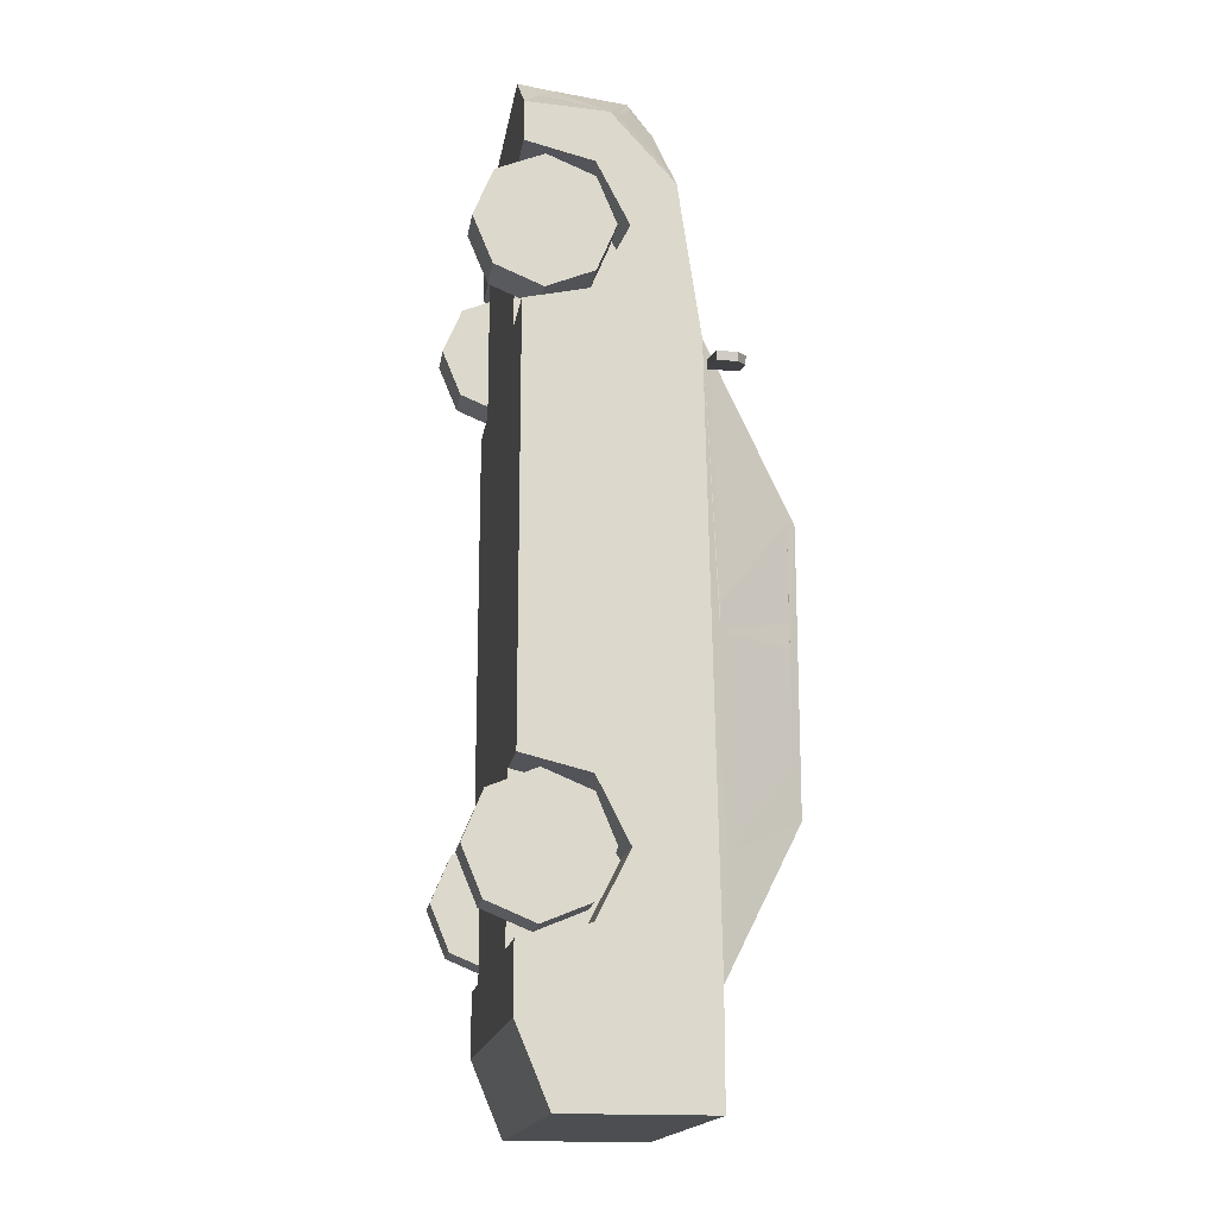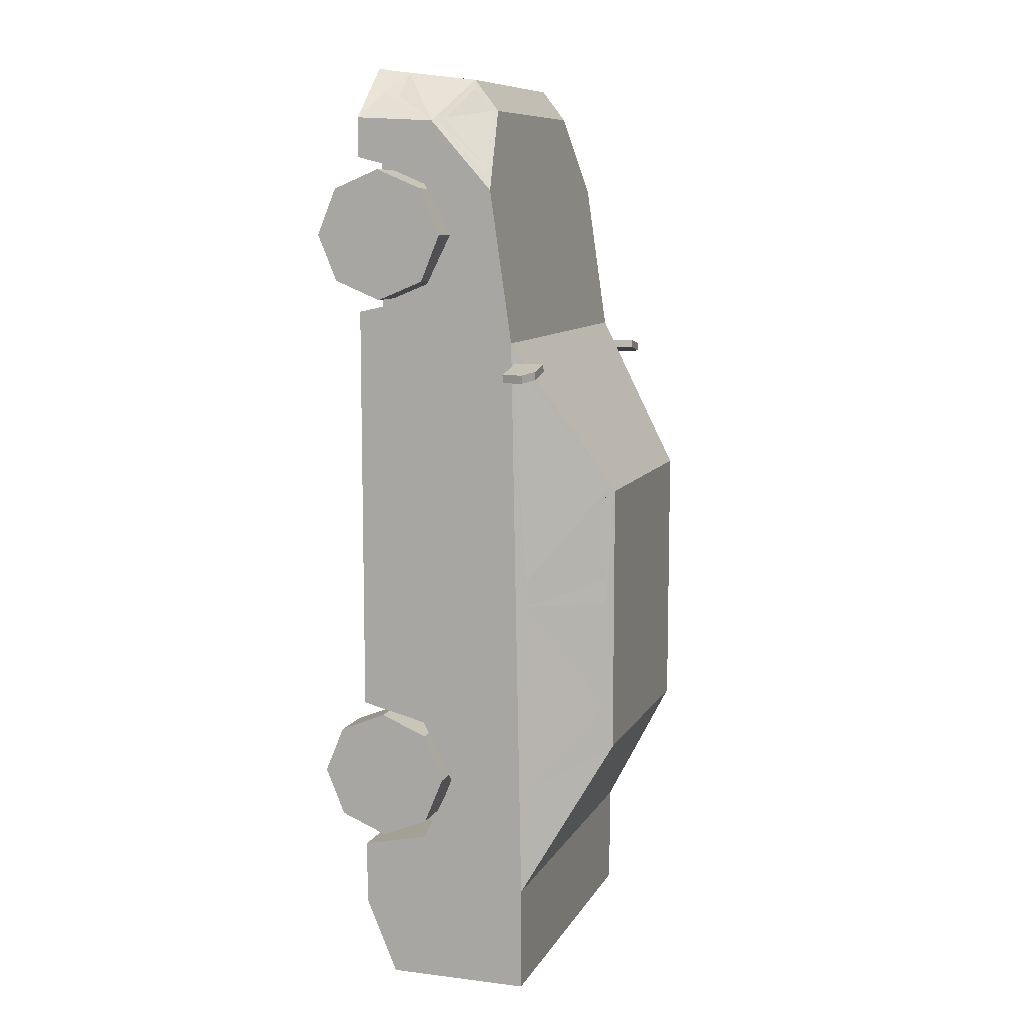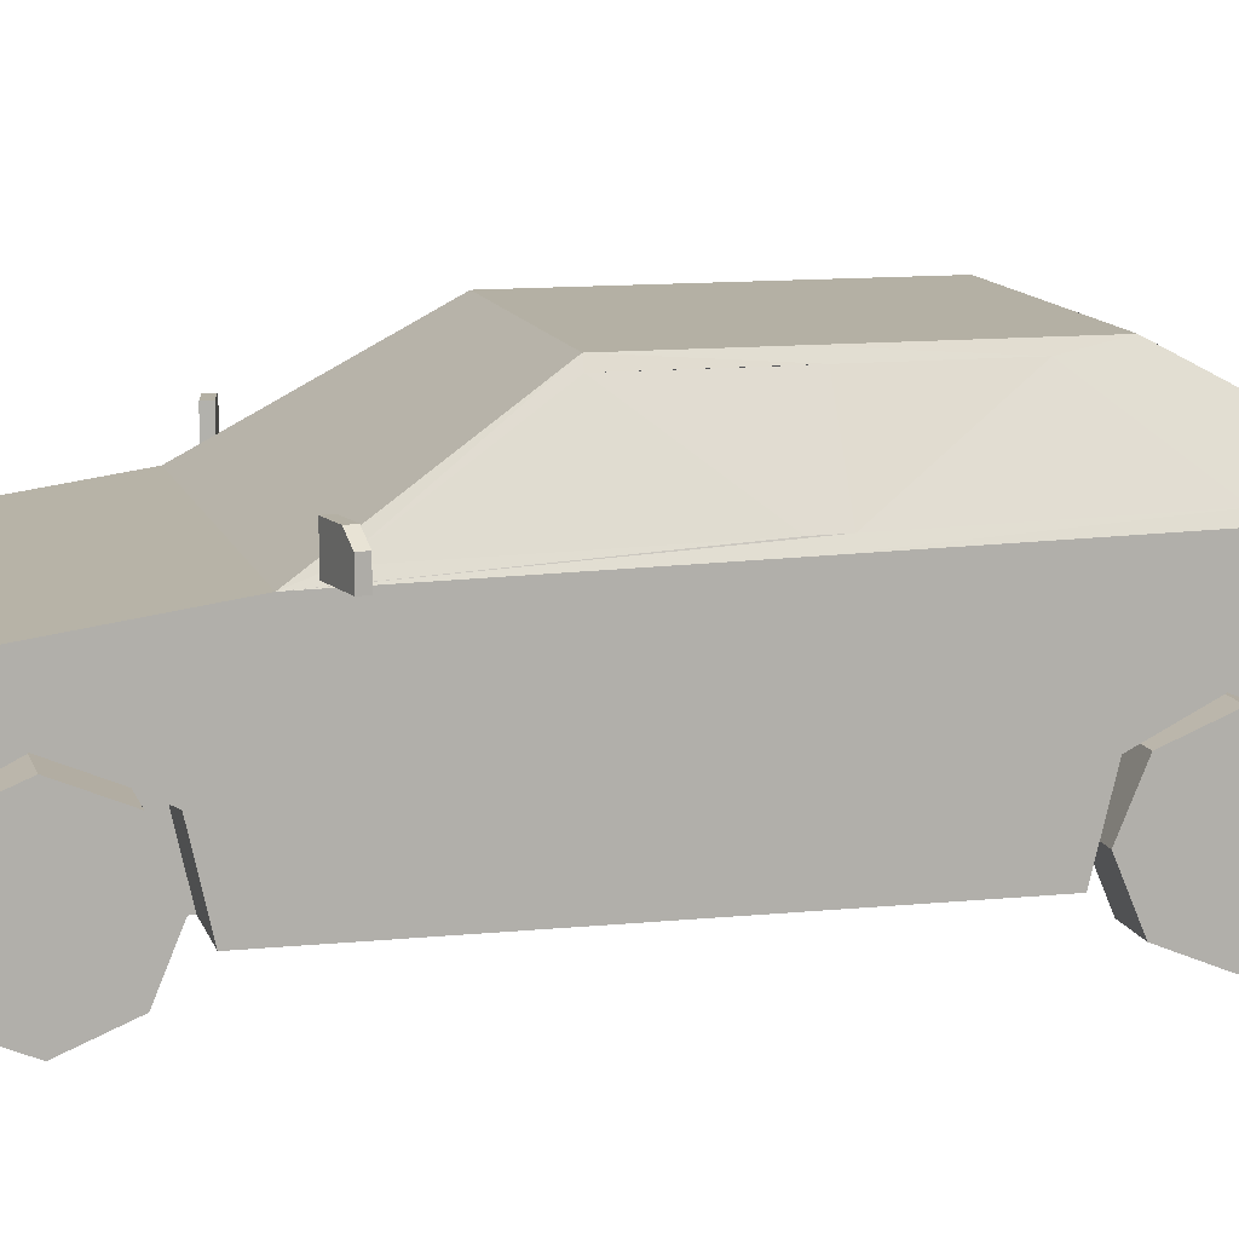
<metadata>
{"format":"obj","ext":"obj","renderer":"f3d","projection":"perspective","resolution":1024,"background":"white","views":[{"elev":-16.8,"azim":81.1,"up":"+Z"},{"elev":9.3,"azim":108.1,"up":"+Z"},{"elev":11.4,"azim":75.9,"up":"+Y"}]}
</metadata>
<code>
o Sedan_03_Blue
v 0.2504 0.2453 -0.3586
v 0.2504 0.315 -0.4939
v 0.2504 0.2453 -0.6324
v 0.2504 0.2453 0.886
v 0.2504 0.315 0.7506
v 0.2504 0.2453 0.6122
v 0.3889 0.4812 -0.9695
v 0.3613 0.4687 0.4981
v 0.3772 0.4951 -0.4975
v 0.2535 0.6512 0.2005
v 0.2793 0.6443 -0.3139
v 0.3889 0.1007 -0.8037
v 0.3889 0.1702 -0.9695
v 0.3889 0.315 0.7506
v 0.3889 0.2453 0.6122
v 0.3889 0.2453 0.886
v 0.2504 0.1007 0.58
v 0.3889 0.1007 0.58
v 0.2504 0.1007 0.9212
v 0.3889 0.1007 0.9212
v 0.3889 0.315 -0.4939
v 0.3889 0.2453 -0.6324
v 0.3889 0.2453 -0.3586
v 0.2504 0.1007 -0.6646
v 0.3889 0.1007 -0.6646
v 0.2504 0.1007 -0.3233
v 0.3889 0.1007 -0.3233
v 0.3889 0.1007 1.008
v 0.2573 0.1007 1.121
v 0.2688 0.3726 1.023
v 0.3776 0.3939 0.8788
v 0.3771 0.2888 0.9956
v 0.2694 0.335 1.072
v 0.2789 0.644 0.1822
v 0.3772 0.4769 0.4544
v 0.3775 0.486 -0.02066
v 0.2787 0.6439 -0.02066
v 0.3769 0.4867 -0.07391
v 0.3889 0.4571 0.517
v 0.2794 0.6444 -0.07391
v 0.2674 0.6628 0.1816
v 0.3484 0.5116 -0.6848
v 0.2537 0.6518 -0.4315
v 0.3889 0.4677 -0.04725
v 0.2674 0.6628 -0.04725
v 0.3889 0.4812 -0.7398
v 0.2674 0.6628 -0.4116
v 0.2573 0.3302 1.092
v 0.3889 0.2744 0.9988
v 0.3889 0.4089 0.8482
v 0.2573 0.3835 1.023
v 0.1598 0.2557 1.101
v 0.1872 0.1744 1.111
v 0.1642 0.1348 1.117
v 0.2573 0.1744 1.111
v 0.2573 0.1348 1.116
v 0.2084 0.1348 1.116
v 0.2378 0.1744 1.111
v 0.3889 0.3384 -0.9695
v 0.3889 0.4201 -0.9695
v 0.3889 0.4201 -0.8925
v 0.3889 0.3968 -0.8692
v 0.3889 0.3384 -0.9276
v 0.2751 0.4093 -0.9695
v 0.222 0.3384 -0.9695
v 0.1667 0.415 -0.9695
v 0.1325 0.3384 -0.9695
v 0.3401 0.2191 -0.9695
v 0.04676 0.1744 1.111
v 0.04676 0.229 1.105
v 0.04676 0.1792 1.11
v 0.05181 0.4037 -0.9695
v 0.05181 0.3515 -0.9695
v 0.01952 0.2846 1.096
v 0.3714 0.4185 -0.9695
v 0.3484 0.3384 -0.9695
v 0.3624 0.391 0.8989
v 0.3639 0.2945 1.005
v 0.3216 0.1744 1.056
v 0.3216 0.1348 1.06
v 0.1916 0.3235 1.093
v -0.2504 0.2453 -0.3586
v -0.2504 0.315 -0.4939
v -0.2504 0.2453 -0.6324
v -0.2504 0.2453 0.886
v -0.2504 0.315 0.7506
v -0.2504 0.2453 0.6122
v -0.3889 0.4812 -0.9695
v -0.3613 0.4687 0.4981
v -0.3772 0.4951 -0.4975
v -0.2535 0.6512 0.2005
v -0.2793 0.6443 -0.3139
v 0 0.1007 1.121
v 0 0.4812 -0.9695
v 0 0.4812 -0.7398
v -0.3889 0.1007 -0.8037
v -0.3889 0.1702 -0.9695
v -0.3889 0.315 0.7506
v -0.3889 0.2453 0.6122
v -0.3889 0.2453 0.886
v -0.2504 0.1007 0.58
v -0.3889 0.1007 0.58
v -0.2504 0.1007 0.9212
v -0.3889 0.1007 0.9212
v -0.3889 0.315 -0.4939
v -0.3889 0.2453 -0.6324
v -0.3889 0.2453 -0.3586
v -0.2504 0.1007 -0.6646
v -0.3889 0.1007 -0.6646
v -0.2504 0.1007 -0.3233
v -0.3889 0.1007 -0.3233
v 0 0.3302 1.092
v -0.3889 0.1007 1.008
v -0.2573 0.1007 1.121
v -0.2688 0.3726 1.023
v -0.3776 0.3939 0.8788
v -0.3771 0.2888 0.9956
v -0.2694 0.335 1.072
v -0.2789 0.644 0.1822
v -0.3772 0.4769 0.4544
v -0.3775 0.486 -0.02066
v -0.2787 0.6439 -0.02066
v -0.3769 0.4867 -0.07391
v -0.3889 0.4571 0.517
v -0.2794 0.6444 -0.07391
v -0.2674 0.6628 0.1816
v -0.3484 0.5116 -0.6848
v -0.2537 0.6518 -0.4315
v -0.3889 0.4677 -0.04725
v -0.2674 0.6628 -0.04725
v -0.3889 0.4812 -0.7398
v -0.2674 0.6628 -0.4116
v 0 0.5116 -0.6848
v -0.2573 0.3302 1.092
v -0.3889 0.2744 0.9988
v -0.3889 0.4089 0.8482
v -0.2573 0.3835 1.023
v 0 0.2333 1.104
v -0.1598 0.2557 1.101
v 0 0.1348 1.117
v -0.1872 0.1744 1.111
v -0.1642 0.1348 1.117
v -0.2573 0.1744 1.111
v -0.2573 0.1348 1.116
v -0.2084 0.1348 1.116
v -0.2378 0.1744 1.111
v -0.3889 0.3384 -0.9695
v -0.3889 0.4201 -0.9695
v -0.3889 0.4201 -0.8925
v -0.3889 0.3968 -0.8692
v -0.3889 0.3384 -0.9276
v -0.2751 0.4093 -0.9695
v -0.222 0.3384 -0.9695
v 0 0.3384 -0.9695
v 0 0.415 -0.9695
v -0.1667 0.415 -0.9695
v -0.1325 0.3384 -0.9695
v 0 0.2191 -0.9695
v -0.3401 0.2191 -0.9695
v 0 0.229 1.105
v -0.04676 0.1744 1.111
v -0.04676 0.229 1.105
v -0.04676 0.1792 1.11
v 0 0.3515 -0.9695
v 0 0.4037 -0.9695
v -0.05181 0.4037 -0.9695
v -0.05181 0.3515 -0.9695
v 0 0.3032 1.094
v 0 0.2659 1.099
v -0.01952 0.2846 1.096
v -0.3714 0.4185 -0.9695
v -0.3484 0.3384 -0.9695
v -0.3624 0.391 0.8989
v -0.3639 0.2945 1.005
v -0.3216 0.1744 1.056
v -0.3216 0.1348 1.06
v -0.1916 0.3235 1.093
v 0.3874 0.4661 0.4733
v 0.3874 0.5303 0.4733
v 0.3838 0.4661 0.4554
v 0.3838 0.5303 0.4554
v 0.4767 0.4661 0.4554
v 0.4731 0.4661 0.4376
v 0.4767 0.509 0.4554
v 0.4471 0.5303 0.4613
v 0.4436 0.5303 0.4435
v 0.4731 0.509 0.4376
v -0.3874 0.4661 0.4733
v -0.3874 0.5303 0.4733
v -0.3838 0.4661 0.4554
v -0.3838 0.5303 0.4554
v -0.4767 0.4661 0.4554
v -0.4731 0.4661 0.4376
v -0.4767 0.509 0.4554
v -0.4471 0.5303 0.4613
v -0.4436 0.5303 0.4435
v -0.4731 0.509 0.4376
f 2 23 1
f 3 21 2
f 24 22 3
f 5 16 4
f 6 14 5
f 17 15 6
f 65 68 67
f 36 34 35
f 95 7 94
f 97 12 96
f 161 142 54
f 123 122 125
f 45 132 130
f 151 105 136
f 19 16 20
f 3 1 26
f 26 23 27
f 164 166 72
f 145 141 139
f 32 77 78
f 80 28 49
f 8 91 89
f 69 163 161
f 97 158 68
f 49 16 14
f 38 11 40
f 132 131 92
f 51 39 136
f 19 93 103
f 42 95 133
f 136 135 116
f 52 112 74
f 39 41 8
f 58 56 55
f 80 55 56
f 61 63 59
f 59 75 60
f 66 67 72
f 168 169 74
f 6 4 19
f 137 112 48
f 76 64 75
f 78 30 33
f 107 83 82
f 105 84 83
f 84 109 108
f 100 86 85
f 98 87 86
f 99 101 87
f 157 159 153
f 119 121 120
f 160 163 70
f 132 128 131
f 103 100 85
f 83 108 110
f 86 101 103
f 110 107 82
f 35 41 39
f 117 173 116
f 135 113 175
f 126 89 91
f 92 123 125
f 124 119 120
f 9 46 47
f 32 48 49
f 30 50 51
f 118 137 115
f 170 112 139
f 144 146 143
f 143 176 144
f 147 150 149
f 147 171 172
f 167 157 156
f 152 172 171
f 174 115 173
f 179 180 178
f 184 179 178
f 181 187 183
f 180 182 178
f 187 182 183
f 185 187 186
f 181 185 186
f 190 189 188
f 188 195 194
f 193 196 191
f 190 192 193
f 192 197 193
f 197 195 196
f 195 191 196
f 52 53 57
f 37 38 40
f 43 133 127
f 2 21 23
f 3 22 21
f 24 25 22
f 5 14 16
f 6 15 14
f 17 18 15
f 94 7 60
f 94 60 75
f 66 155 94
f 158 154 67
f 66 94 75
f 68 158 67
f 66 75 64
f 65 76 59
f 66 64 65
f 59 13 68
f 67 66 65
f 65 59 68
f 36 37 34
f 88 131 95
f 95 46 7
f 94 88 95
f 97 13 12
f 53 69 161
f 161 141 142
f 142 140 54
f 54 53 161
f 123 121 122
f 130 126 41
f 45 47 132
f 130 41 45
f 129 131 88
f 88 148 149
f 129 88 149
f 136 124 129
f 113 135 136
f 100 104 113
f 100 113 136
f 136 129 149
f 136 149 150
f 98 100 136
f 111 102 99
f 99 98 136
f 136 150 151
f 151 147 97
f 97 96 109
f 97 109 106
f 111 99 136
f 107 111 136
f 151 97 106
f 105 107 136
f 151 106 105
f 19 4 16
f 26 24 3
f 3 2 1
f 26 1 23
f 164 167 166
f 166 165 72
f 72 73 164
f 177 112 134
f 134 143 146
f 145 144 114
f 134 146 145
f 139 177 134
f 160 138 139
f 162 160 139
f 139 134 145
f 145 114 93
f 93 140 142
f 141 161 163
f 145 93 142
f 141 163 162
f 145 142 141
f 141 162 139
f 32 31 77
f 49 48 55
f 49 55 79
f 56 29 28
f 49 79 80
f 80 56 28
f 8 10 91
f 69 71 163
f 68 13 97
f 97 159 158
f 18 27 23
f 18 23 21
f 15 18 21
f 22 25 12
f 14 15 21
f 22 12 13
f 21 22 13
f 13 59 63
f 13 63 62
f 21 13 62
f 61 60 7
f 21 62 61
f 14 21 61
f 61 7 46
f 44 39 50
f 61 46 44
f 14 61 44
f 44 50 49
f 49 28 20
f 49 20 16
f 14 44 49
f 38 9 11
f 92 125 130
f 131 129 123
f 131 123 90
f 92 130 132
f 131 90 92
f 136 137 51
f 51 50 39
f 39 124 136
f 108 109 96
f 96 12 25
f 96 25 24
f 108 96 24
f 26 27 18
f 108 24 26
f 102 111 110
f 110 108 26
f 26 18 17
f 19 20 28
f 110 26 17
f 19 28 29
f 110 17 19
f 101 102 110
f 113 104 103
f 101 110 19
f 114 113 103
f 103 101 19
f 19 29 93
f 93 114 103
f 42 46 95
f 135 134 118
f 135 118 174
f 115 137 136
f 116 173 115
f 135 174 117
f 116 115 136
f 135 117 116
f 169 138 52
f 52 81 112
f 112 168 74
f 74 169 52
f 8 89 124
f 41 126 91
f 41 91 10
f 8 124 39
f 41 10 8
f 58 57 56
f 80 79 55
f 59 60 61
f 61 62 63
f 59 76 75
f 165 155 66
f 67 154 164
f 67 164 73
f 72 165 66
f 67 73 72
f 168 170 169
f 19 17 6
f 6 5 4
f 48 51 137
f 137 134 112
f 76 65 64
f 78 77 30
f 107 105 83
f 105 106 84
f 84 106 109
f 100 98 86
f 98 99 87
f 99 102 101
f 148 88 94
f 94 155 156
f 157 154 158
f 148 94 156
f 157 158 159
f 171 148 156
f 152 171 156
f 159 97 147
f 147 172 153
f 152 156 157
f 159 147 153
f 153 152 157
f 119 122 121
f 160 162 163
f 163 71 70
f 47 46 42
f 47 42 43
f 133 95 131
f 127 133 131
f 132 47 43
f 128 127 131
f 132 43 128
f 103 104 100
f 110 82 83
f 83 84 108
f 103 85 86
f 86 87 101
f 110 111 107
f 34 37 40
f 40 45 41
f 39 44 38
f 39 38 36
f 34 40 41
f 39 36 35
f 35 34 41
f 117 174 173
f 143 134 135
f 113 114 144
f 113 144 176
f 175 143 135
f 113 176 175
f 126 124 89
f 92 90 123
f 126 130 125
f 125 122 119
f 126 125 119
f 123 129 124
f 121 123 124
f 124 126 119
f 120 121 124
f 45 40 11
f 9 38 44
f 47 45 11
f 9 44 46
f 47 11 9
f 50 31 32
f 78 33 48
f 49 50 32
f 32 78 48
f 48 33 30
f 77 31 50
f 51 48 30
f 30 77 50
f 118 134 137
f 139 138 169
f 170 168 112
f 139 169 170
f 112 177 139
f 144 145 146
f 143 175 176
f 149 148 147
f 147 151 150
f 147 148 171
f 156 155 165
f 156 165 166
f 164 154 157
f 156 166 167
f 167 164 157
f 152 153 172
f 174 118 115
f 179 181 180
f 178 182 184
f 184 185 179
f 183 180 181
f 181 186 187
f 180 183 182
f 187 184 182
f 185 184 187
f 181 179 185
f 190 191 189
f 194 192 188
f 188 189 195
f 191 190 193
f 193 197 196
f 190 188 192
f 192 194 197
f 197 194 195
f 195 189 191
f 48 112 81
f 52 138 160
f 48 81 52
f 58 55 48
f 29 56 57
f 57 58 48
f 52 160 70
f 57 48 52
f 93 29 57
f 54 140 93
f 71 69 53
f 54 93 57
f 70 71 53
f 53 54 57
f 52 70 53
f 37 36 38
f 127 128 43
f 43 42 133
o Wheel_FL
v 0.2931 0.1451 0.7506
v 0.3889 0.1451 0.7506
v 0.2931 0.1451 0.6065
v 0.3889 0.1451 0.6065
v 0.2931 0.04323 0.6487
v 0.3889 0.04323 0.6487
v 0.2931 0.001025 0.7506
v 0.3889 0.001025 0.7506
v 0.2931 0.04323 0.8525
v 0.3889 0.04323 0.8525
v 0.2931 0.1451 0.8947
v 0.3889 0.1451 0.8947
v 0.2931 0.247 0.8525
v 0.3889 0.247 0.8525
v 0.2931 0.2892 0.7506
v 0.3889 0.2892 0.7506
v 0.2931 0.247 0.6487
v 0.3889 0.247 0.6487
v 0.3889 0.07845 0.684
v 0.3889 0.1451 0.6563
v 0.3889 0.05083 0.7506
v 0.3889 0.07845 0.8173
v 0.3889 0.1451 0.8449
v 0.3889 0.2118 0.8173
v 0.3889 0.2394 0.7506
v 0.3889 0.2118 0.684
f 198 200 202
f 199 216 217
f 201 202 200
f 198 202 204
f 199 218 216
f 203 204 202
f 198 204 206
f 199 219 218
f 205 206 204
f 198 206 208
f 199 220 219
f 207 208 206
f 198 208 210
f 199 221 220
f 209 210 208
f 198 210 212
f 199 222 221
f 211 212 210
f 198 212 214
f 199 223 222
f 213 214 212
f 198 214 200
f 199 217 223
f 215 200 214
f 216 201 217
f 218 203 216
f 218 207 205
f 220 207 219
f 221 209 220
f 221 213 211
f 223 213 222
f 223 201 215
f 201 203 202
f 203 205 204
f 205 207 206
f 207 209 208
f 209 211 210
f 211 213 212
f 213 215 214
f 215 201 200
f 216 203 201
f 218 205 203
f 218 219 207
f 220 209 207
f 221 211 209
f 221 222 213
f 223 215 213
f 223 217 201
o Wheel_FR
v -0.2931 0.1451 0.7506
v -0.3889 0.1451 0.7506
v -0.2931 0.1451 0.6065
v -0.3889 0.1451 0.6065
v -0.2931 0.04323 0.6487
v -0.3889 0.04323 0.6487
v -0.2931 0.001025 0.7506
v -0.3889 0.001025 0.7506
v -0.2931 0.04323 0.8525
v -0.3889 0.04323 0.8525
v -0.2931 0.1451 0.8947
v -0.3889 0.1451 0.8947
v -0.2931 0.247 0.8525
v -0.3889 0.247 0.8525
v -0.2931 0.2892 0.7506
v -0.3889 0.2892 0.7506
v -0.2931 0.247 0.6487
v -0.3889 0.247 0.6487
v -0.3889 0.07845 0.684
v -0.3889 0.1451 0.6563
v -0.3889 0.05083 0.7506
v -0.3889 0.07845 0.8173
v -0.3889 0.1451 0.8449
v -0.3889 0.2118 0.8173
v -0.3889 0.2394 0.7506
v -0.3889 0.2118 0.684
f 224 228 226
f 225 243 242
f 226 229 227
f 224 230 228
f 225 242 244
f 230 229 228
f 224 232 230
f 225 244 245
f 232 231 230
f 224 234 232
f 225 245 246
f 234 233 232
f 224 236 234
f 225 246 247
f 236 235 234
f 224 238 236
f 225 247 248
f 238 237 236
f 224 240 238
f 225 248 249
f 240 239 238
f 224 226 240
f 225 249 243
f 226 241 240
f 227 242 243
f 229 244 242
f 244 233 245
f 233 246 245
f 235 247 246
f 237 248 247
f 239 249 248
f 249 227 243
f 226 228 229
f 230 231 229
f 232 233 231
f 234 235 233
f 236 237 235
f 238 239 237
f 240 241 239
f 226 227 241
f 227 229 242
f 229 231 244
f 244 231 233
f 233 235 246
f 235 237 247
f 237 239 248
f 239 241 249
f 249 241 227
o Wheel_RL
v 0.2931 0.1451 -0.494
v 0.3889 0.1451 -0.494
v 0.2931 0.1451 -0.638
v 0.3889 0.1451 -0.638
v 0.2931 0.04323 -0.5958
v 0.3889 0.04323 -0.5958
v 0.2931 0.001025 -0.494
v 0.3889 0.001025 -0.494
v 0.2931 0.04323 -0.3921
v 0.3889 0.04323 -0.3921
v 0.2931 0.1451 -0.3499
v 0.3889 0.1451 -0.3499
v 0.2931 0.247 -0.3921
v 0.3889 0.247 -0.3921
v 0.2931 0.2892 -0.494
v 0.3889 0.2892 -0.494
v 0.2931 0.247 -0.5958
v 0.3889 0.247 -0.5958
v 0.3889 0.07845 -0.5606
v 0.3889 0.1451 -0.5882
v 0.3889 0.05083 -0.494
v 0.3889 0.07845 -0.4273
v 0.3889 0.1451 -0.3997
v 0.3889 0.2118 -0.4273
v 0.3889 0.2394 -0.494
v 0.3889 0.2118 -0.5606
f 250 252 254
f 251 268 269
f 253 254 252
f 250 254 256
f 251 270 268
f 255 256 254
f 250 256 258
f 251 271 270
f 257 258 256
f 250 258 260
f 251 272 271
f 259 260 258
f 250 260 262
f 251 273 272
f 261 262 260
f 250 262 264
f 251 274 273
f 263 264 262
f 250 264 266
f 251 275 274
f 265 266 264
f 250 266 252
f 251 269 275
f 267 252 266
f 268 253 269
f 270 255 268
f 271 257 270
f 271 261 259
f 272 263 261
f 273 265 263
f 275 265 274
f 269 267 275
f 253 255 254
f 255 257 256
f 257 259 258
f 259 261 260
f 261 263 262
f 263 265 264
f 265 267 266
f 267 253 252
f 268 255 253
f 270 257 255
f 271 259 257
f 271 272 261
f 272 273 263
f 273 274 265
f 275 267 265
f 269 253 267
o Wheel_RR
v -0.2931 0.1451 -0.494
v -0.3889 0.1451 -0.494
v -0.2931 0.1451 -0.638
v -0.3889 0.1451 -0.638
v -0.2931 0.04323 -0.5958
v -0.3889 0.04323 -0.5958
v -0.2931 0.001025 -0.494
v -0.3889 0.001025 -0.494
v -0.2931 0.04323 -0.3921
v -0.3889 0.04323 -0.3921
v -0.2931 0.1451 -0.3499
v -0.3889 0.1451 -0.3499
v -0.2931 0.247 -0.3921
v -0.3889 0.247 -0.3921
v -0.2931 0.2892 -0.494
v -0.3889 0.2892 -0.494
v -0.2931 0.247 -0.5958
v -0.3889 0.247 -0.5958
v -0.3889 0.07845 -0.5606
v -0.3889 0.1451 -0.5882
v -0.3889 0.05083 -0.494
v -0.3889 0.07845 -0.4273
v -0.3889 0.1451 -0.3997
v -0.3889 0.2118 -0.4273
v -0.3889 0.2394 -0.494
v -0.3889 0.2118 -0.5606
f 276 280 278
f 277 295 294
f 280 279 278
f 276 282 280
f 277 294 296
f 282 281 280
f 276 284 282
f 277 296 297
f 284 283 282
f 276 286 284
f 277 297 298
f 286 285 284
f 276 288 286
f 277 298 299
f 288 287 286
f 276 290 288
f 277 299 300
f 290 289 288
f 276 292 290
f 277 300 301
f 292 291 290
f 276 278 292
f 277 301 295
f 278 293 292
f 279 294 295
f 281 296 294
f 283 297 296
f 285 298 297
f 298 289 299
f 289 300 299
f 291 301 300
f 293 295 301
f 280 281 279
f 282 283 281
f 284 285 283
f 286 287 285
f 288 289 287
f 290 291 289
f 292 293 291
f 278 279 293
f 279 281 294
f 281 283 296
f 283 285 297
f 285 287 298
f 298 287 289
f 289 291 300
f 291 293 301
f 293 279 295

</code>
